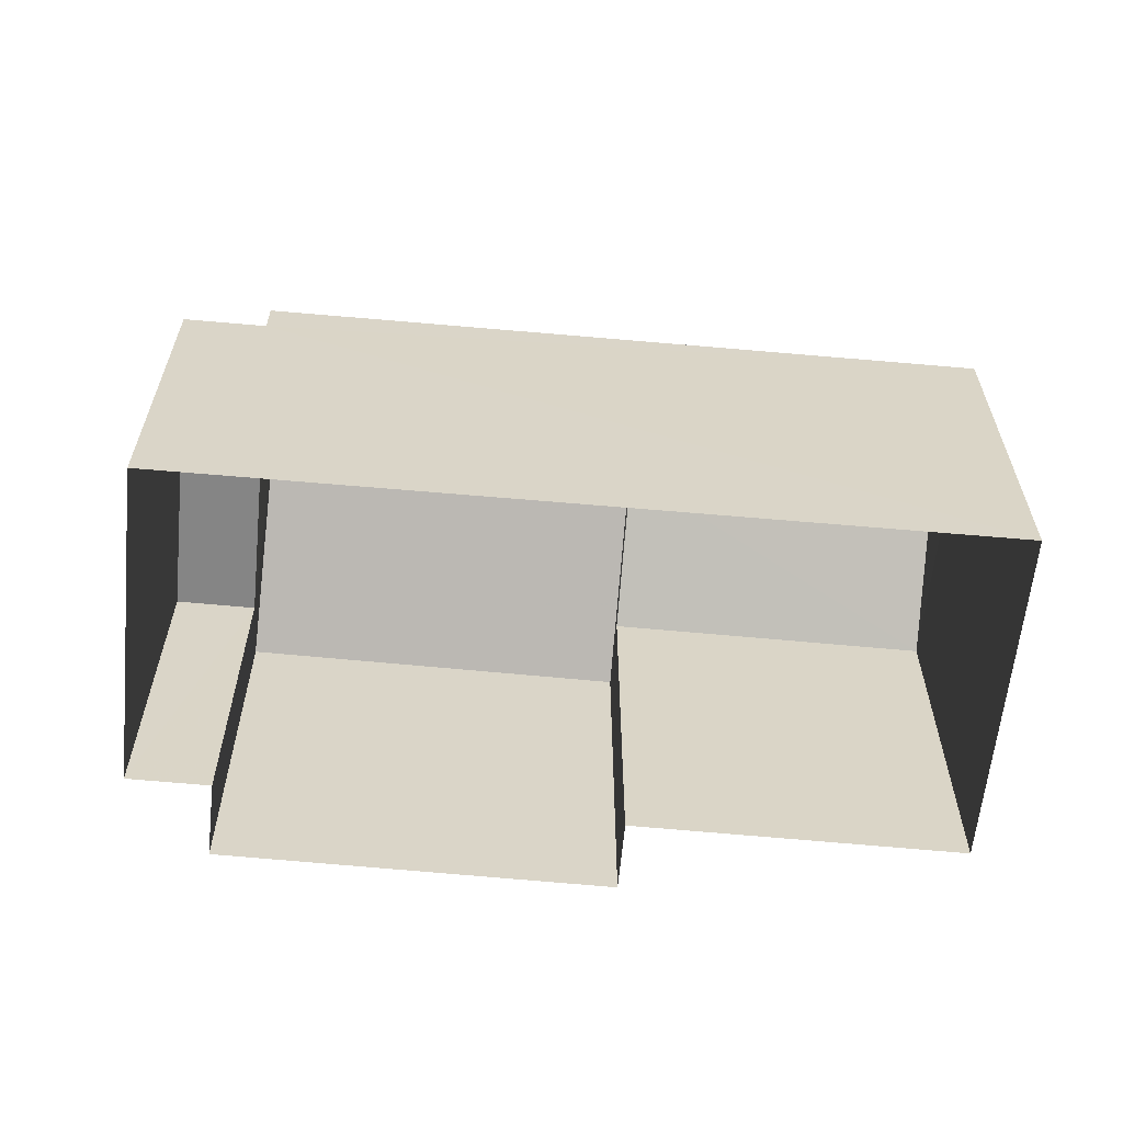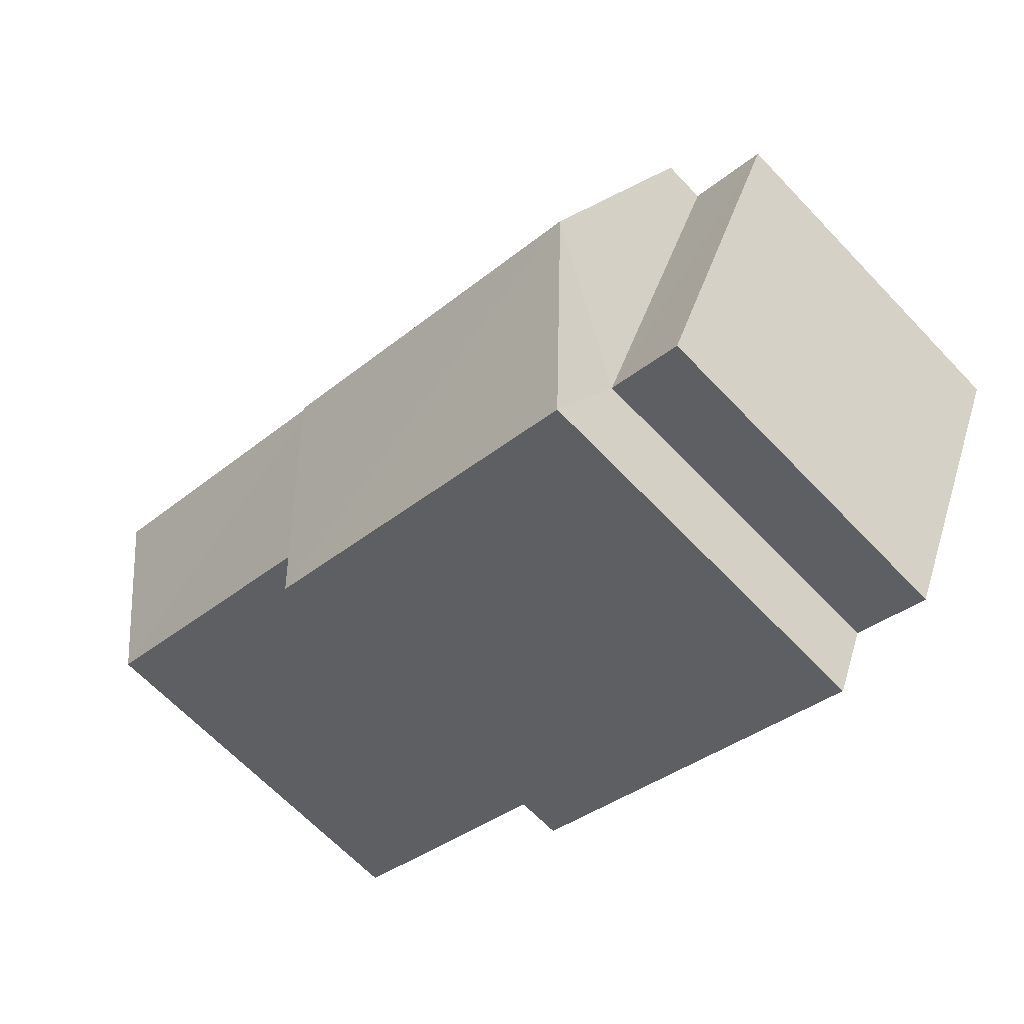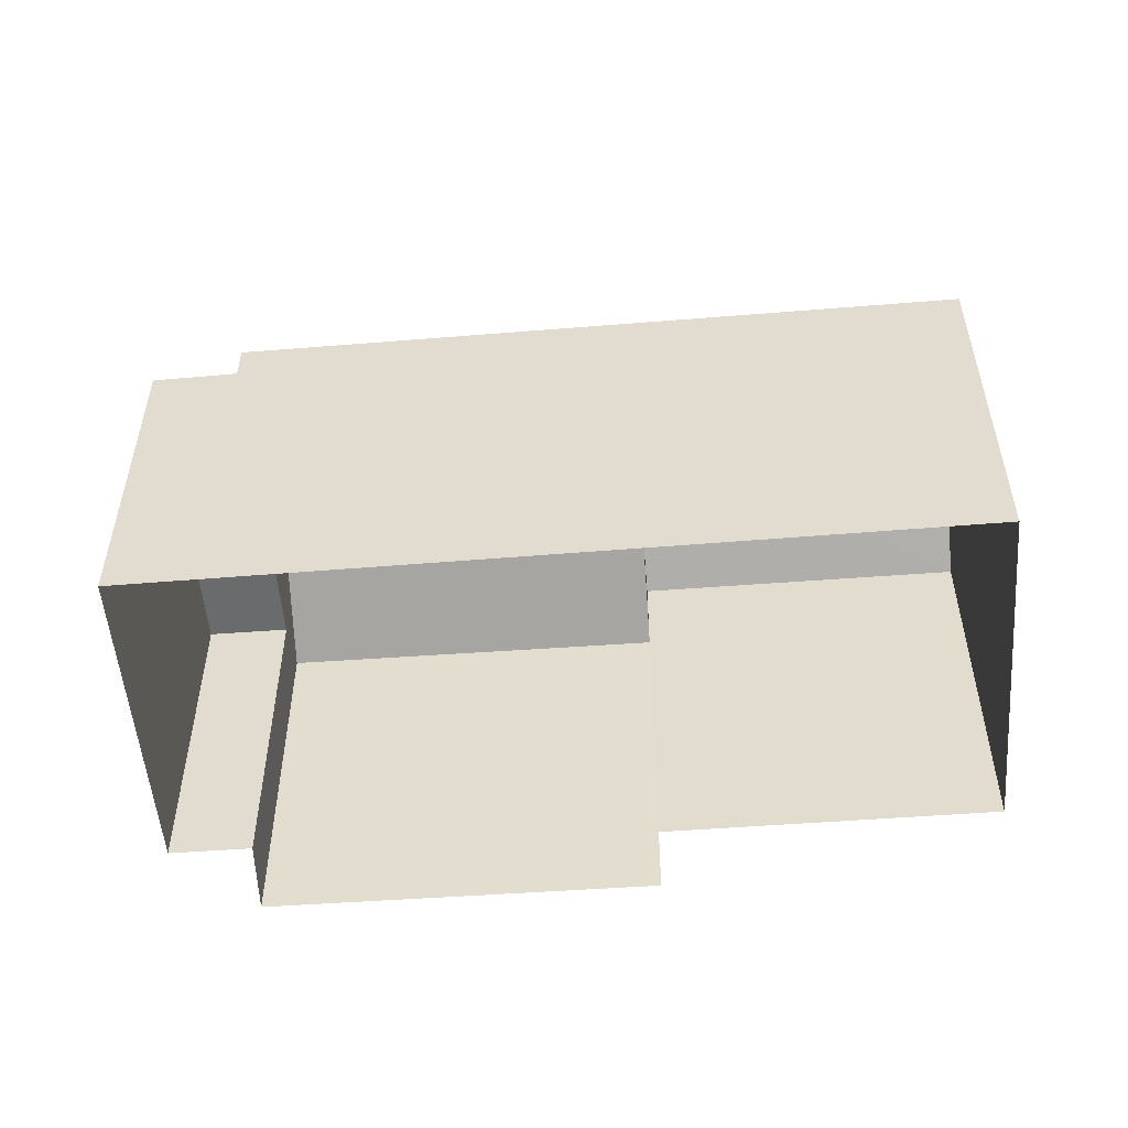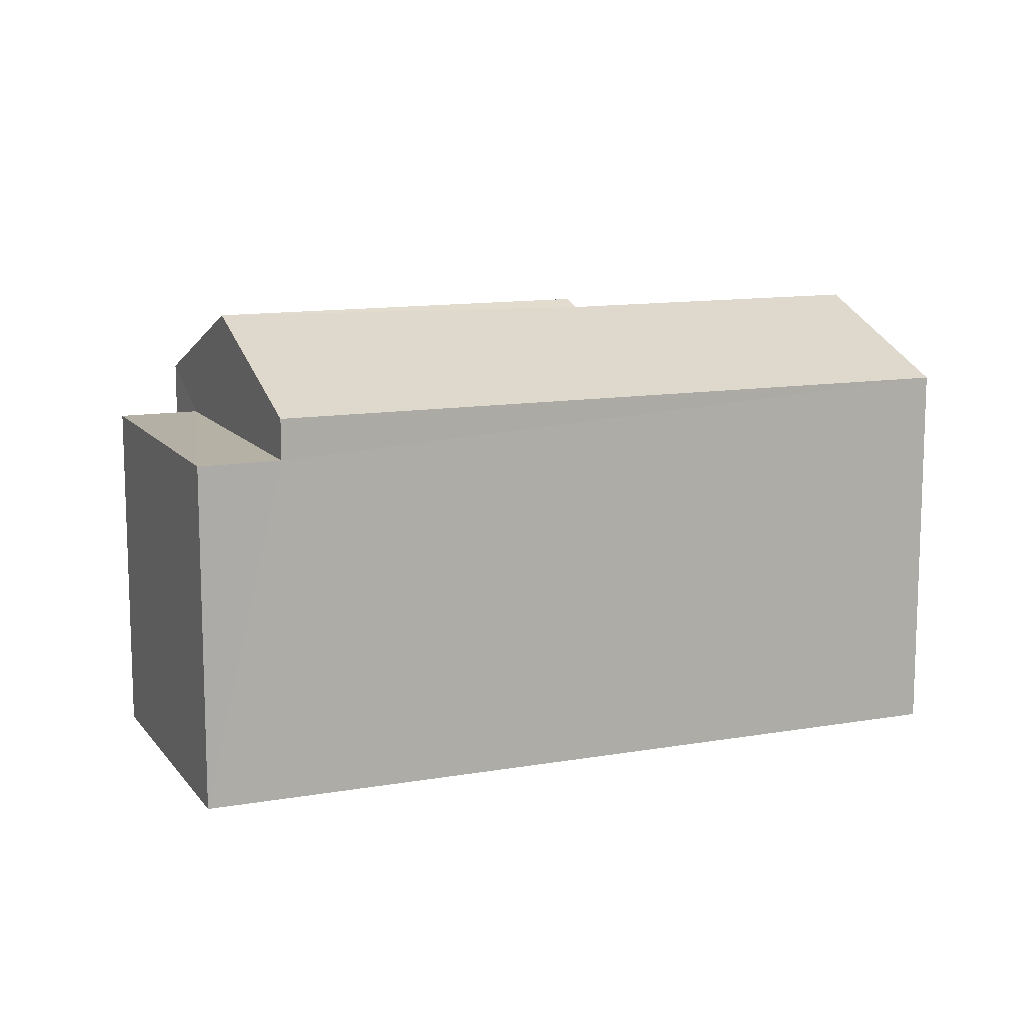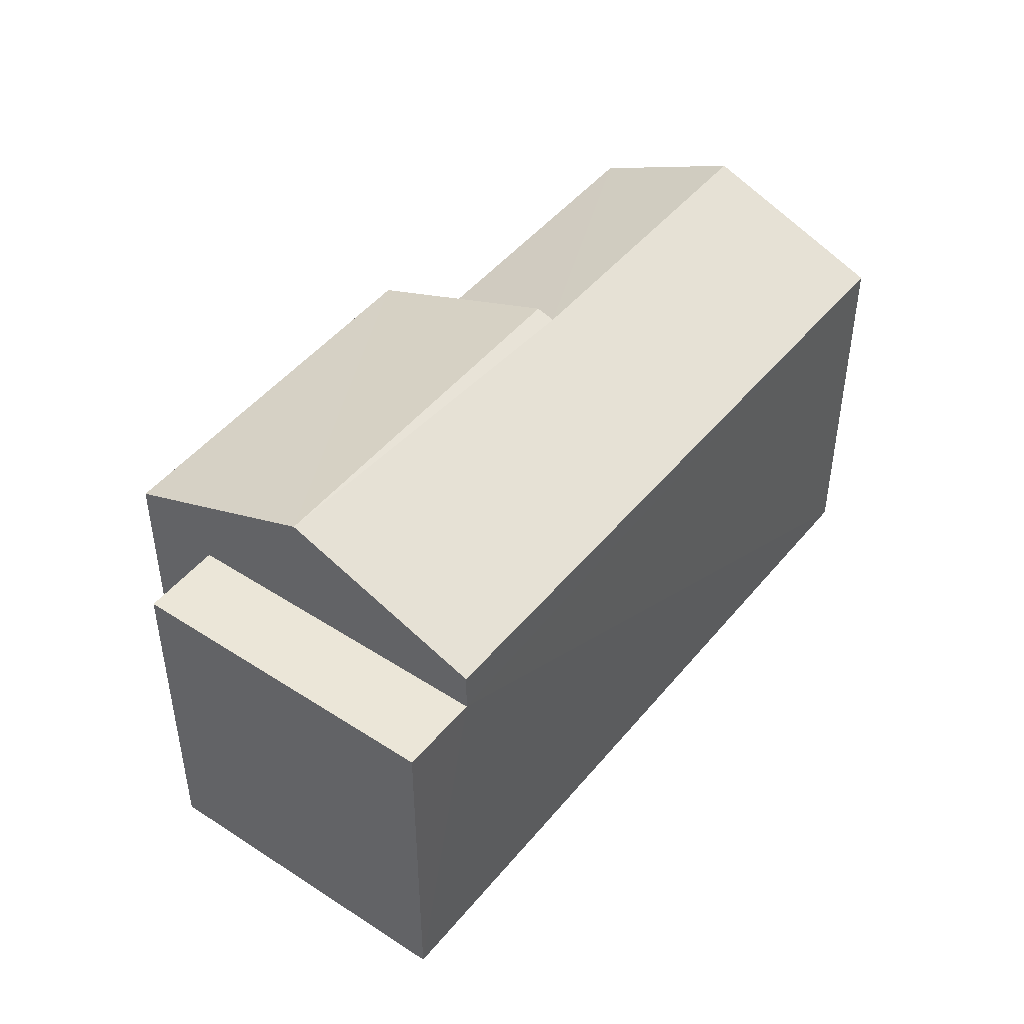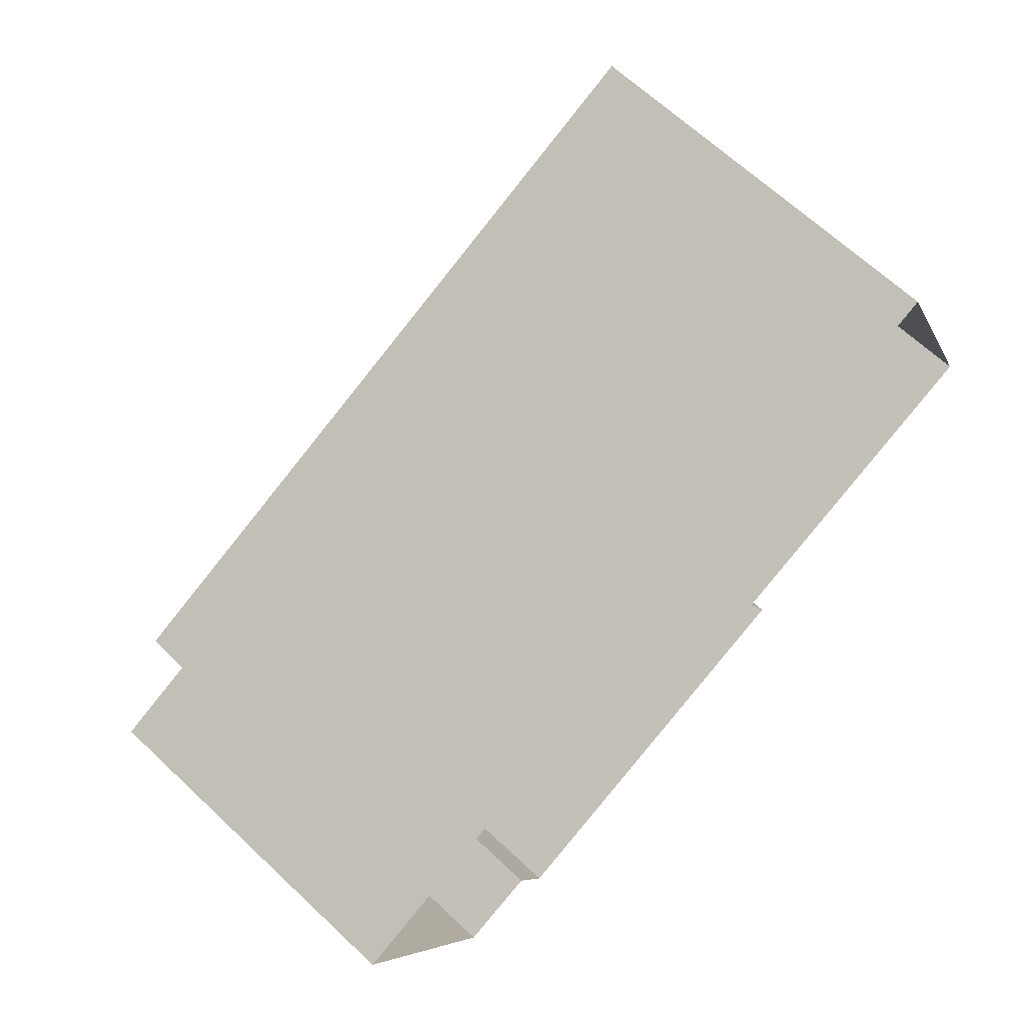
<metadata>
{"format":"obj","ext":"obj","renderer":"f3d","projection":"perspective","resolution":1024,"background":"white","views":[{"elev":-61.6,"azim":150.6,"up":"+Z"},{"elev":-66.1,"azim":43.7,"up":"+Y"},{"elev":-53.2,"azim":160.6,"up":"+Z"},{"elev":11.8,"azim":133.2,"up":"+Z"},{"elev":46.3,"azim":102.6,"up":"+Z"},{"elev":65.8,"azim":133.4,"up":"+Y"}]}
</metadata>
<code>
v -3.164e+05 4.023e+04 3.555
v -3.164e+05 4.023e+04 3.555
v -3.164e+05 4.022e+04 3.552
v -3.164e+05 4.022e+04 3.552
v -3.164e+05 4.022e+04 3.551
v -3.164e+05 4.023e+04 3.552
v -3.164e+05 4.023e+04 3.558
v -3.164e+05 4.023e+04 3.558
v -3.164e+05 4.023e+04 10.03
v -3.164e+05 4.023e+04 8.933
v -3.164e+05 4.022e+04 8.93
v -3.164e+05 4.023e+04 10.05
v -3.164e+05 4.023e+04 9.948
v -3.164e+05 4.023e+04 8.93
v -3.164e+05 4.023e+04 8.936
v -3.164e+05 4.023e+04 9.961
v -3.164e+05 4.022e+04 8.36
v -3.164e+05 4.022e+04 8.359
v -3.164e+05 4.023e+04 8.36
v -3.164e+05 4.023e+04 8.36
v -3.164e+05 4.023e+04 8.936
v -3.164e+05 4.023e+04 8.933
f 1 2 3
f 3 2 4
f 5 4 6
f 2 7 8
f 6 2 8
f 4 2 6
f 9 10 11
f 9 12 10
f 12 9 13
f 9 14 13
f 13 15 16
f 13 14 15
f 17 18 19
f 20 17 19
f 13 16 21
f 22 13 21
f 2 1 22
f 13 22 12
f 12 22 10
f 22 1 10
f 8 7 15
f 15 21 16
f 15 7 21
f 19 5 6
f 19 18 5
f 17 5 18
f 17 4 5
f 2 21 7
f 2 22 21
f 3 4 17
f 11 3 17
f 11 17 9
f 17 20 9
f 20 14 9
f 10 1 3
f 11 10 3
f 20 8 15
f 15 14 20
f 6 8 20
f 19 6 20

</code>
